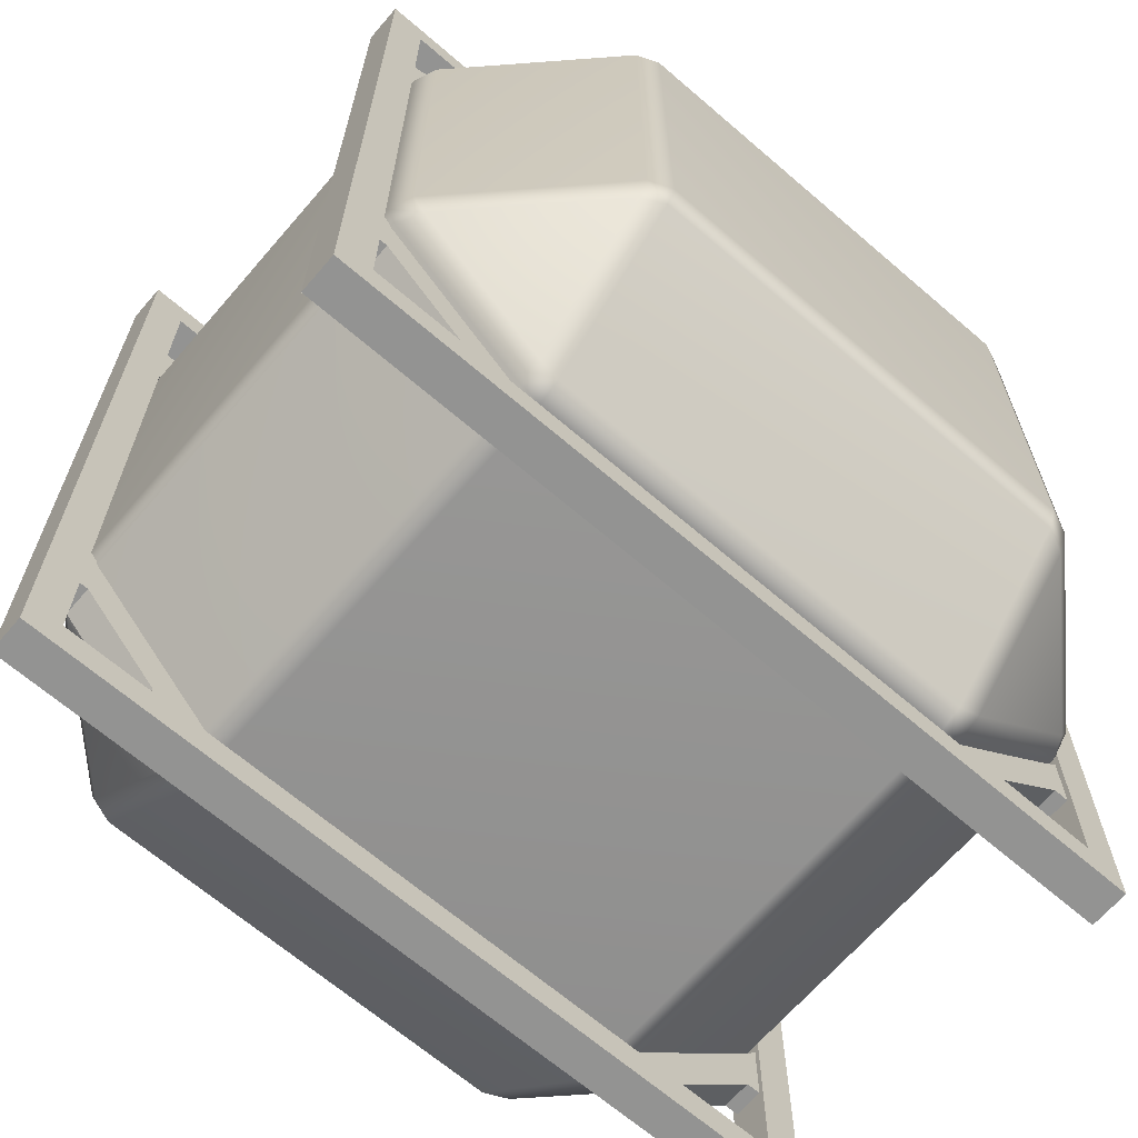
<metadata>
{"format":"obj","ext":"obj","renderer":"f3d","projection":"perspective","resolution":1024,"background":"white","views":[{"elev":-66.6,"azim":-40.8,"up":"+Y"}]}
</metadata>
<code>
g industrial_Box
v 0.7289 0.2411 0.4024
v 0.7014 0.2411 0.4024
v 0.6538 0.2887 0.4024
v 0.7289 0.366 0.4024
v 0.7289 0.366 0.4024
v 0.6538 0.2887 0.3453
v 0.7289 0.366 0.3453
v 0.6538 0.2887 0.4024
v 0.6538 0.2887 0.3453
v 0.4992 0.1341 0.4024
v 0.4992 0.1341 0.3453
v 0.7289 0.2411 0.4024
v 0.7289 0.2411 0.3453
v 0.7014 0.2411 0.3453
v 0.7014 0.2411 0.4024
v 0.6538 0.2887 0.3453
v 0.7014 0.2411 0.3453
v 0.7289 0.2411 0.3453
v 0.7289 0.366 0.3453
v 0.7014 0.2411 0.3453
v 0.4992 0.1341 0.3453
v 0.5468 0.08648 0.3453
v 0.5468 0.06734 0.3453
v 0.5468 0.08648 0.3453
v 0.4219 0.06734 0.3453
v 0.4992 0.1341 0.4024
v 0.5468 0.08648 0.4024
v 0.5468 0.06734 0.4024
v 0.4219 0.06734 0.4024
v 0.4992 0.1341 0.3453
v 0.4992 0.1341 0.4024
v 0.4219 0.06734 0.4024
v 0.4219 0.06734 0.3453
v 0.5468 0.08648 0.4024
v 0.5468 0.08648 0.3453
v 0.5468 0.06734 0.3453
v 0.5468 0.06734 0.4024
v 0.6538 0.2887 0.4024
v 0.7014 0.2411 0.4024
v 0.5468 0.08648 0.4024
v 0.4992 0.1341 0.4024
v 0.7014 0.2411 0.4024
v 0.7014 0.2411 0.3453
v 0.5468 0.08648 0.3453
v 0.5468 0.08648 0.4024
v 0.7289 1.351 0.4024
v 0.7289 1.227 0.4024
v 0.6538 1.304 0.4024
v 0.7014 1.351 0.4024
v 0.5468 1.506 0.4024
v 0.4992 1.458 0.4024
v 0.5468 1.525 0.4024
v 0.4219 1.525 0.4024
v 0.7289 1.227 0.4024
v 0.7289 1.227 0.3453
v 0.6538 1.304 0.3453
v 0.6538 1.304 0.4024
v 0.4992 1.458 0.4024
v 0.4992 1.458 0.3453
v 0.7289 1.351 0.4024
v 0.7014 1.351 0.4024
v 0.7014 1.351 0.3453
v 0.7289 1.351 0.3453
v 0.6538 1.304 0.3453
v 0.7289 1.227 0.3453
v 0.7289 1.351 0.3453
v 0.7014 1.351 0.3453
v 0.4992 1.458 0.3453
v 0.5468 1.506 0.3453
v 0.5468 1.525 0.3453
v 0.4219 1.525 0.3453
v 0.4992 1.458 0.3453
v 0.4219 1.525 0.3453
v 0.4219 1.525 0.4024
v 0.4992 1.458 0.4024
v 0.5468 1.506 0.4024
v 0.5468 1.525 0.4024
v 0.5468 1.525 0.3453
v 0.5468 1.506 0.3453
v 0.7014 1.351 0.4024
v 0.5468 1.506 0.4024
v 0.5468 1.506 0.3453
v 0.7014 1.351 0.3453
v -0.5552 1.525 0.4024
v -0.4303 1.525 0.4024
v -0.5076 1.45 0.4024
v -0.5552 1.498 0.4024
v -0.7098 1.343 0.4024
v -0.6622 1.295 0.4024
v -0.7289 1.343 0.4024
v -0.7289 1.218 0.4024
v -0.4303 1.525 0.4024
v -0.4303 1.525 0.3453
v -0.5076 1.45 0.3453
v -0.5076 1.45 0.4024
v -0.6622 1.295 0.4024
v -0.6622 1.295 0.3453
v -0.5552 1.525 0.4024
v -0.5552 1.498 0.4024
v -0.5552 1.498 0.3453
v -0.5552 1.525 0.3453
v -0.5076 1.45 0.3453
v -0.4303 1.525 0.3453
v -0.5552 1.525 0.3453
v -0.5552 1.498 0.3453
v -0.6622 1.295 0.3453
v -0.7098 1.343 0.3453
v -0.7289 1.343 0.3453
v -0.7289 1.218 0.3453
v -0.6622 1.295 0.3453
v -0.7289 1.218 0.3453
v -0.7289 1.218 0.4024
v -0.6622 1.295 0.4024
v -0.7098 1.343 0.4024
v -0.7289 1.343 0.4024
v -0.7289 1.343 0.3453
v -0.7098 1.343 0.3453
v -0.5552 1.498 0.4024
v -0.7098 1.343 0.4024
v -0.7098 1.343 0.3453
v -0.5552 1.498 0.3453
v -0.5552 0.06734 0.4024
v -0.5076 0.1425 0.4024
v -0.4303 0.06734 0.4024
v -0.5552 0.09486 0.4024
v -0.5076 0.1425 0.4024
v -0.7098 0.2495 0.4024
v -0.6622 0.2971 0.4024
v -0.7289 0.2495 0.4024
v -0.7289 0.3744 0.4024
v -0.4303 0.06734 0.4024
v -0.5076 0.1425 0.3453
v -0.4303 0.06734 0.3453
v -0.5076 0.1425 0.4024
v -0.6622 0.2971 0.4024
v -0.6622 0.2971 0.3453
v -0.5552 0.06734 0.4024
v -0.5552 0.06734 0.3453
v -0.5552 0.09486 0.3453
v -0.5552 0.09486 0.4024
v -0.5076 0.1425 0.3453
v -0.5552 0.06734 0.3453
v -0.4303 0.06734 0.3453
v -0.5552 0.09486 0.3453
v -0.6622 0.2971 0.3453
v -0.7098 0.2495 0.3453
v -0.7289 0.2495 0.3453
v -0.6622 0.2971 0.3453
v -0.7289 0.3744 0.3453
v -0.6622 0.2971 0.3453
v -0.6622 0.2971 0.4024
v -0.7289 0.3744 0.4024
v -0.7289 0.3744 0.3453
v -0.7098 0.2495 0.4024
v -0.7098 0.2495 0.3453
v -0.7289 0.2495 0.3453
v -0.7289 0.2495 0.4024
v -0.5552 0.09486 0.4024
v -0.5552 0.09486 0.3453
v -0.7098 0.2495 0.3453
v -0.7098 0.2495 0.4024
v -0.7289 0.06734 0.4109
v -0.7289 0.06734 0.3368
v 0.7289 0.06734 0.3368
v 0.7289 0.06734 0.4109
v 0.7289 0.06734 0.4109
v 0.7289 0.06734 0.3368
v 0.7289 1.525 0.3368
v 0.7289 1.525 0.4109
v 0.7289 1.525 0.4109
v 0.7289 1.525 0.3368
v -0.7289 1.525 0.3368
v -0.7289 1.525 0.4109
v -0.7289 1.525 0.4109
v -0.7289 1.525 0.3368
v -0.7289 0.06734 0.3368
v -0.7289 0.06734 0.4109
v 0.7963 1.593 0.4109
v -0.7963 1.593 0.4109
v -0.7963 1.593 0.3368
v 0.7963 1.593 0.3368
v -0.7963 0 0.3368
v -0.7963 0 0.4109
v 0.7963 0 0.4109
v 0.7963 0 0.3368
v 0.7963 0 0.4109
v 0.7963 1.593 0.4109
v 0.7963 1.593 0.3368
v 0.7963 0 0.3368
v -0.7963 1.593 0.3368
v -0.7963 1.593 0.4109
v -0.7963 0 0.4109
v -0.7963 0 0.3368
v 0.7289 0.2411 -0.3453
v 0.7014 0.2411 -0.3453
v 0.6538 0.2887 -0.3453
v 0.7289 0.366 -0.3453
v 0.7289 0.366 -0.3453
v 0.6538 0.2887 -0.4024
v 0.7289 0.366 -0.4024
v 0.6538 0.2887 -0.3453
v 0.6538 0.2887 -0.4024
v 0.4992 0.1341 -0.3453
v 0.4992 0.1341 -0.4024
v 0.7289 0.2411 -0.3453
v 0.7289 0.2411 -0.4024
v 0.7014 0.2411 -0.4024
v 0.7014 0.2411 -0.3453
v 0.6538 0.2887 -0.4024
v 0.7014 0.2411 -0.4024
v 0.7289 0.2411 -0.4024
v 0.7289 0.366 -0.4024
v 0.7014 0.2411 -0.4024
v 0.4992 0.1341 -0.4024
v 0.5468 0.08648 -0.4024
v 0.5468 0.06734 -0.4024
v 0.5468 0.08648 -0.4024
v 0.4219 0.06734 -0.4024
v 0.4992 0.1341 -0.3453
v 0.5468 0.08648 -0.3453
v 0.5468 0.06734 -0.3453
v 0.4219 0.06734 -0.3453
v 0.4992 0.1341 -0.4024
v 0.4992 0.1341 -0.3453
v 0.4219 0.06734 -0.3453
v 0.4219 0.06734 -0.4024
v 0.5468 0.08648 -0.3453
v 0.5468 0.08648 -0.4024
v 0.5468 0.06734 -0.4024
v 0.5468 0.06734 -0.3453
v 0.6538 0.2887 -0.3453
v 0.7014 0.2411 -0.3453
v 0.5468 0.08648 -0.3453
v 0.4992 0.1341 -0.3453
v 0.7014 0.2411 -0.3453
v 0.7014 0.2411 -0.4024
v 0.5468 0.08648 -0.4024
v 0.5468 0.08648 -0.3453
v 0.7289 1.351 -0.3453
v 0.7289 1.227 -0.3453
v 0.6538 1.304 -0.3453
v 0.7014 1.351 -0.3453
v 0.5468 1.506 -0.3453
v 0.4992 1.458 -0.3453
v 0.5468 1.525 -0.3453
v 0.4219 1.525 -0.3453
v 0.7289 1.227 -0.3453
v 0.7289 1.227 -0.4024
v 0.6538 1.304 -0.4024
v 0.6538 1.304 -0.3453
v 0.4992 1.458 -0.3453
v 0.4992 1.458 -0.4024
v 0.7289 1.351 -0.3453
v 0.7014 1.351 -0.3453
v 0.7014 1.351 -0.4024
v 0.7289 1.351 -0.4024
v 0.6538 1.304 -0.4024
v 0.7289 1.227 -0.4024
v 0.7289 1.351 -0.4024
v 0.7014 1.351 -0.4024
v 0.4992 1.458 -0.4024
v 0.5468 1.506 -0.4024
v 0.5468 1.525 -0.4024
v 0.4219 1.525 -0.4024
v 0.4992 1.458 -0.4024
v 0.4219 1.525 -0.4024
v 0.4219 1.525 -0.3453
v 0.4992 1.458 -0.3453
v 0.5468 1.506 -0.3453
v 0.5468 1.525 -0.3453
v 0.5468 1.525 -0.4024
v 0.5468 1.506 -0.4024
v 0.7014 1.351 -0.3453
v 0.5468 1.506 -0.3453
v 0.5468 1.506 -0.4024
v 0.7014 1.351 -0.4024
v -0.5552 1.525 -0.3453
v -0.4303 1.525 -0.3453
v -0.5076 1.45 -0.3453
v -0.5552 1.498 -0.3453
v -0.7098 1.343 -0.3453
v -0.6622 1.295 -0.3453
v -0.7289 1.343 -0.3453
v -0.7289 1.218 -0.3453
v -0.4303 1.525 -0.3453
v -0.4303 1.525 -0.4024
v -0.5076 1.45 -0.4024
v -0.5076 1.45 -0.3453
v -0.6622 1.295 -0.3453
v -0.6622 1.295 -0.4024
v -0.5552 1.525 -0.3453
v -0.5552 1.498 -0.3453
v -0.5552 1.498 -0.4024
v -0.5552 1.525 -0.4024
v -0.5076 1.45 -0.4024
v -0.4303 1.525 -0.4024
v -0.5552 1.525 -0.4024
v -0.5552 1.498 -0.4024
v -0.6622 1.295 -0.4024
v -0.7098 1.343 -0.4024
v -0.7289 1.343 -0.4024
v -0.7289 1.218 -0.4024
v -0.6622 1.295 -0.4024
v -0.7289 1.218 -0.4024
v -0.7289 1.218 -0.3453
v -0.6622 1.295 -0.3453
v -0.7098 1.343 -0.3453
v -0.7289 1.343 -0.3453
v -0.7289 1.343 -0.4024
v -0.7098 1.343 -0.4024
v -0.5552 1.498 -0.3453
v -0.7098 1.343 -0.3453
v -0.7098 1.343 -0.4024
v -0.5552 1.498 -0.4024
v -0.5552 0.06734 -0.3453
v -0.5076 0.1425 -0.3453
v -0.4303 0.06734 -0.3453
v -0.5552 0.09486 -0.3453
v -0.5076 0.1425 -0.3453
v -0.7098 0.2495 -0.3453
v -0.6622 0.2971 -0.3453
v -0.7289 0.2495 -0.3453
v -0.7289 0.3744 -0.3453
v -0.4303 0.06734 -0.3453
v -0.5076 0.1425 -0.4024
v -0.4303 0.06734 -0.4024
v -0.5076 0.1425 -0.3453
v -0.6622 0.2971 -0.3453
v -0.6622 0.2971 -0.4024
v -0.5552 0.06734 -0.3453
v -0.5552 0.06734 -0.4024
v -0.5552 0.09486 -0.4024
v -0.5552 0.09486 -0.3453
v -0.5076 0.1425 -0.4024
v -0.5552 0.06734 -0.4024
v -0.4303 0.06734 -0.4024
v -0.5552 0.09486 -0.4024
v -0.6622 0.2971 -0.4024
v -0.7098 0.2495 -0.4024
v -0.7289 0.2495 -0.4024
v -0.6622 0.2971 -0.4024
v -0.7289 0.3744 -0.4024
v -0.6622 0.2971 -0.4024
v -0.6622 0.2971 -0.3453
v -0.7289 0.3744 -0.3453
v -0.7289 0.3744 -0.4024
v -0.7098 0.2495 -0.3453
v -0.7098 0.2495 -0.4024
v -0.7289 0.2495 -0.4024
v -0.7289 0.2495 -0.3453
v -0.5552 0.09486 -0.3453
v -0.5552 0.09486 -0.4024
v -0.7098 0.2495 -0.4024
v -0.7098 0.2495 -0.3453
v -0.7289 0.06734 -0.3368
v -0.7289 0.06734 -0.4109
v 0.7289 0.06734 -0.4109
v 0.7289 0.06734 -0.3368
v 0.7289 0.06734 -0.3368
v 0.7289 0.06734 -0.4109
v 0.7289 1.525 -0.4109
v 0.7289 1.525 -0.3368
v 0.7289 1.525 -0.3368
v 0.7289 1.525 -0.4109
v -0.7289 1.525 -0.4109
v -0.7289 1.525 -0.3368
v -0.7289 1.525 -0.3368
v -0.7289 1.525 -0.4109
v -0.7289 0.06734 -0.4109
v -0.7289 0.06734 -0.3368
v 0.7963 1.593 -0.3368
v -0.7963 1.593 -0.3368
v -0.7963 1.593 -0.4109
v 0.7963 1.593 -0.4109
v -0.7963 0 -0.4109
v -0.7963 0 -0.3368
v 0.7963 0 -0.3368
v 0.7963 0 -0.4109
v 0.7963 0 -0.3368
v 0.7963 1.593 -0.3368
v 0.7963 1.593 -0.4109
v 0.7963 0 -0.4109
v -0.7963 1.593 -0.4109
v -0.7963 1.593 -0.3368
v -0.7963 0 -0.3368
v -0.7963 0 -0.4109
v -0.4546 0.1095 0.4546
v -0.4546 0.3416 0.6868
v -0.4116 0.3442 0.7087
v -0.4109 0.08808 0.4526
v -0.4521 0.08755 0.4116
v 0.4116 0.08755 0.4521
v 0.4109 0.3437 0.7082
v 0.4546 0.3416 0.6868
v 0.4546 0.1095 0.4546
v 0.4526 0.08808 0.4109
v -0.4109 0.0708 0.4109
v -0.4526 0.08808 -0.4109
v 0.4109 0.0708 0.4109
v -0.4109 0.0708 -0.4109
v -0.4546 0.1095 -0.4546
v 0.4109 0.0708 -0.4109
v 0.4521 0.08755 -0.4116
v 0.4109 0.08808 -0.4526
v 0.4546 0.1095 -0.4546
v -0.4109 0.08808 -0.4526
v -0.4546 0.3416 -0.6868
v -0.4109 0.3437 -0.7082
v 0.4116 0.3442 -0.7087
v 0.4546 0.3416 -0.6868
v -0.6868 0.3416 -0.4546
v -0.4546 0.3416 -0.6868
v -0.4521 0.3846 -0.7087
v -0.7082 0.3854 -0.4526
v -0.7082 1.207 -0.4526
v -0.4526 1.207 -0.7082
v -0.4546 1.251 -0.6868
v -0.6868 1.251 -0.4546
v -0.7255 1.207 -0.4109
v -0.7087 0.3442 -0.4116
v -0.4546 0.1095 -0.4546
v -0.4546 0.3416 -0.6868
v -0.4526 0.08808 -0.4109
v -0.4521 0.08755 0.4116
v -0.7255 0.3854 -0.4109
v -0.7082 0.3437 0.4109
v -0.6868 0.3416 0.4546
v -0.4546 0.1095 0.4546
v -0.4546 0.3416 0.6868
v -0.7255 0.3854 0.4109
v -0.7255 1.207 0.4109
v -0.7082 0.3854 0.4526
v -0.4546 0.3416 0.6868
v -0.4526 0.3854 0.7082
v -0.4521 1.208 0.7087
v -0.7082 1.207 0.4526
v -0.6868 1.251 0.4546
v -0.4546 1.251 0.6868
v -0.7082 1.249 -0.4109
v -0.7082 1.249 0.4109
v -0.4521 1.505 -0.4116
v -0.4546 1.483 -0.4546
v -0.4546 1.251 -0.6868
v -0.4526 1.504 0.4109
v -0.4546 1.483 0.4546
v -0.4546 1.251 0.6868
v 0.4526 0.3854 0.7082
v 0.6868 0.3416 0.4546
v 0.4546 0.3416 0.6868
v 0.7082 0.3854 0.4526
v 0.7087 1.208 0.4521
v 0.4526 1.207 0.7082
v 0.4546 1.251 0.6868
v 0.6868 1.251 0.4546
v 0.7087 0.3442 0.4116
v 0.4546 0.1095 0.4546
v 0.4546 0.3416 0.6868
v 0.4526 0.08808 0.4109
v 0.4521 0.08755 -0.4116
v 0.7255 1.207 0.4109
v 0.7255 0.3854 0.4109
v 0.7082 0.3437 -0.4109
v 0.7082 1.249 0.4109
v 0.7255 1.207 -0.4109
v 0.6868 0.3416 -0.4546
v 0.4546 0.1095 -0.4546
v 0.4546 0.3416 -0.6868
v 0.7255 0.3854 -0.4109
v 0.7087 0.3846 -0.4521
v 0.4546 0.3416 -0.6868
v 0.4526 0.3854 -0.7082
v 0.7082 1.207 -0.4526
v 0.7087 1.248 -0.4116
v 0.4526 1.504 0.4109
v 0.4546 1.483 0.4546
v 0.4546 1.251 0.6868
v 0.4526 1.504 -0.4109
v 0.4546 1.483 -0.4546
v 0.6868 1.251 -0.4546
v 0.4546 1.251 -0.6868
v 0.4526 1.207 -0.7082
v 0.4546 1.251 -0.6868
v 0.4109 1.207 -0.7255
v 0.4546 1.251 -0.6868
v 0.4109 1.249 -0.7082
v -0.4109 1.207 -0.7255
v -0.4109 1.249 -0.7082
v -0.4546 1.251 -0.6868
v -0.4526 1.207 -0.7082
v 0.4109 0.3854 -0.7255
v -0.4109 0.3854 -0.7255
v -0.4521 0.3846 -0.7087
v -0.4109 0.3437 -0.7082
v -0.4546 0.3416 -0.6868
v 0.4116 0.3442 -0.7087
v 0.4546 0.3416 -0.6868
v 0.4116 1.248 0.7087
v 0.4546 1.483 0.4546
v 0.4546 1.251 0.6868
v 0.4109 1.504 0.4526
v -0.4109 1.504 0.4526
v -0.4109 1.249 0.7082
v -0.4546 1.251 0.6868
v -0.4546 1.483 0.4546
v -0.4109 1.522 0.4109
v -0.4526 1.504 0.4109
v 0.4109 1.522 0.4109
v 0.4526 1.504 0.4109
v 0.4526 1.504 -0.4109
v -0.4109 1.522 -0.4109
v -0.4521 1.505 -0.4116
v 0.4109 1.522 -0.4109
v -0.4109 1.504 -0.4526
v -0.4546 1.483 -0.4546
v 0.4116 1.505 -0.4521
v 0.4546 1.483 -0.4546
v 0.4546 1.251 -0.6868
v 0.4109 1.249 -0.7082
v -0.4109 1.249 -0.7082
v -0.4546 1.251 -0.6868
v -0.4526 0.3854 0.7082
v -0.4116 0.3442 0.7087
v -0.4546 0.3416 0.6868
v -0.4109 0.3854 0.7255
v 0.4109 0.3437 0.7082
v -0.4109 1.207 0.7255
v -0.4521 1.208 0.7087
v 0.4109 0.3854 0.7255
v 0.4546 0.3416 0.6868
v 0.4526 0.3854 0.7082
v 0.4526 1.207 0.7082
v -0.4109 1.249 0.7082
v -0.4546 1.251 0.6868
v 0.4109 1.207 0.7255
v 0.4116 1.248 0.7087
v 0.4546 1.251 0.6868
v -0.7963 1.593 0.3368
v 0.7289 1.525 0.3368
v 0.7963 1.593 0.3368
v 0.7963 0 0.3368
v -0.7289 1.525 0.3368
v 0.7289 0.06734 0.3368
v -0.7963 0 0.3368
v -0.7289 0.06734 0.3368
v -0.7963 1.593 -0.4109
v 0.7289 1.525 -0.4109
v 0.7963 1.593 -0.4109
v 0.7963 0 -0.4109
v -0.7289 1.525 -0.4109
v 0.7289 0.06734 -0.4109
v -0.7963 0 -0.4109
v -0.7289 0.06734 -0.4109
v -0.7963 0 0.4109
v -0.7289 0.06734 0.4109
v 0.7289 0.06734 0.4109
v 0.7963 0 0.4109
v -0.7963 1.593 0.4109
v 0.7289 1.525 0.4109
v -0.7289 1.525 0.4109
v 0.7963 1.593 0.4109
v -0.7963 0 -0.3368
v -0.7289 0.06734 -0.3368
v 0.7289 0.06734 -0.3368
v 0.7963 0 -0.3368
v -0.7963 1.593 -0.3368
v 0.7289 1.525 -0.3368
v -0.7289 1.525 -0.3368
v 0.7963 1.593 -0.3368
g industrial_Box_0
f 3 2 1
f 4 3 1
f 7 6 5
f 6 8 5
f 10 8 9
f 11 10 9
f 14 13 12
f 15 14 12
f 18 17 16
f 19 18 16
f 21 16 20
f 22 21 20
f 21 24 23
f 25 21 23
f 28 27 26
f 29 28 26
f 32 31 30
f 33 32 30
f 36 35 34
f 37 36 34
f 40 39 38
f 41 40 38
f 44 43 42
f 45 44 42
f 48 47 46
f 49 48 46
f 49 50 48
f 50 51 48
f 50 52 51
f 52 53 51
f 56 55 54
f 57 56 54
f 57 58 56
f 58 59 56
f 62 61 60
f 63 62 60
f 66 65 64
f 67 66 64
f 64 68 67
f 68 69 67
f 69 68 70
f 68 71 70
f 74 73 72
f 75 74 72
f 78 77 76
f 79 78 76
f 82 81 80
f 83 82 80
f 86 85 84
f 87 86 84
f 87 88 86
f 88 89 86
f 88 90 89
f 90 91 89
f 94 93 92
f 95 94 92
f 95 96 94
f 96 97 94
f 100 99 98
f 101 100 98
f 104 103 102
f 105 104 102
f 102 106 105
f 106 107 105
f 107 106 108
f 106 109 108
f 112 111 110
f 113 112 110
f 116 115 114
f 117 116 114
f 120 119 118
f 121 120 118
f 124 123 122
f 123 125 122
f 127 125 126
f 128 127 126
f 129 127 128
f 130 129 128
f 133 132 131
f 132 134 131
f 135 134 132
f 136 135 132
f 139 138 137
f 140 139 137
f 143 142 141
f 142 144 141
f 145 141 144
f 146 145 144
f 148 146 147
f 149 148 147
f 152 151 150
f 153 152 150
f 156 155 154
f 157 156 154
f 160 159 158
f 161 160 158
f 164 163 162
f 165 164 162
f 168 167 166
f 169 168 166
f 172 171 170
f 173 172 170
f 176 175 174
f 177 176 174
f 180 179 178
f 181 180 178
f 184 183 182
f 185 184 182
f 188 187 186
f 189 188 186
f 192 191 190
f 193 192 190
f 196 195 194
f 197 196 194
f 200 199 198
f 199 201 198
f 203 201 202
f 204 203 202
f 207 206 205
f 208 207 205
f 211 210 209
f 212 211 209
f 214 209 213
f 215 214 213
f 214 217 216
f 218 214 216
f 221 220 219
f 222 221 219
f 225 224 223
f 226 225 223
f 229 228 227
f 230 229 227
f 233 232 231
f 234 233 231
f 237 236 235
f 238 237 235
f 241 240 239
f 242 241 239
f 242 243 241
f 243 244 241
f 243 245 244
f 245 246 244
f 249 248 247
f 250 249 247
f 250 251 249
f 251 252 249
f 255 254 253
f 256 255 253
f 259 258 257
f 260 259 257
f 257 261 260
f 261 262 260
f 262 261 263
f 261 264 263
f 267 266 265
f 268 267 265
f 271 270 269
f 272 271 269
f 275 274 273
f 276 275 273
f 279 278 277
f 280 279 277
f 280 281 279
f 281 282 279
f 281 283 282
f 283 284 282
f 287 286 285
f 288 287 285
f 288 289 287
f 289 290 287
f 293 292 291
f 294 293 291
f 297 296 295
f 298 297 295
f 295 299 298
f 299 300 298
f 300 299 301
f 299 302 301
f 305 304 303
f 306 305 303
f 309 308 307
f 310 309 307
f 313 312 311
f 314 313 311
f 317 316 315
f 316 318 315
f 320 318 319
f 321 320 319
f 322 320 321
f 323 322 321
f 326 325 324
f 325 327 324
f 328 327 325
f 329 328 325
f 332 331 330
f 333 332 330
f 336 335 334
f 335 337 334
f 338 334 337
f 339 338 337
f 341 339 340
f 342 341 340
f 345 344 343
f 346 345 343
f 349 348 347
f 350 349 347
f 353 352 351
f 354 353 351
f 357 356 355
f 358 357 355
f 361 360 359
f 362 361 359
f 365 364 363
f 366 365 363
f 369 368 367
f 370 369 367
f 373 372 371
f 374 373 371
f 377 376 375
f 378 377 375
f 381 380 379
f 382 381 379
f 385 384 383
f 386 385 383
f 389 388 387
f 390 389 387
f 387 391 390
f 390 392 389
f 392 393 389
f 394 393 392
f 395 394 392
f 395 392 396
f 391 397 390
f 391 398 397
f 399 392 390
f 392 399 396
f 397 399 390
f 398 400 397
f 399 397 400
f 398 401 400
f 399 402 396
f 402 399 400
f 402 403 396
f 403 402 404
f 404 402 400
f 405 403 404
f 401 406 400
f 406 404 400
f 401 407 406
f 407 408 406
f 408 409 406
f 409 404 406
f 404 409 405
f 409 410 405
f 413 412 411
f 414 413 411
f 413 414 415
f 416 413 415
f 417 416 415
f 418 417 415
f 419 415 414
f 418 415 419
f 411 420 414
f 411 421 420
f 422 421 411
f 421 423 420
f 420 423 424
f 420 425 414
f 425 419 414
f 426 420 424
f 425 420 426
f 427 426 424
f 428 427 424
f 429 427 428
f 430 425 426
f 426 427 430
f 431 419 425
f 430 431 425
f 427 432 430
f 427 433 432
f 433 434 432
f 434 435 432
f 432 436 430
f 435 436 432
f 436 431 430
f 437 436 435
f 436 437 431
f 438 437 435
f 439 419 431
f 439 418 419
f 437 440 431
f 440 439 431
f 418 439 441
f 441 439 440
f 442 418 441
f 442 443 418
f 444 441 440
f 445 444 440
f 437 445 440
f 446 445 437
f 449 448 447
f 448 450 447
f 450 451 447
f 451 452 447
f 453 452 451
f 454 453 451
f 448 455 450
f 455 448 456
f 457 456 448
f 458 455 456
f 458 459 455
f 460 451 450
f 455 461 450
f 461 460 450
f 459 462 455
f 455 462 461
f 451 460 463
f 454 451 463
f 464 460 461
f 460 464 463
f 465 462 459
f 466 465 459
f 467 465 466
f 462 468 461
f 468 464 461
f 462 465 469
f 468 462 469
f 465 470 469
f 470 471 469
f 472 464 468
f 469 472 468
f 464 473 463
f 473 464 472
f 463 474 454
f 463 473 474
f 474 475 454
f 476 454 475
f 473 477 474
f 478 477 473
f 479 478 473
f 479 473 472
f 478 479 480
f 472 469 481
f 472 481 479
f 481 482 479
f 469 471 481
f 481 471 483
f 484 481 483
f 485 484 483
f 485 483 486
f 487 485 486
f 488 487 486
f 489 488 486
f 471 490 483
f 483 490 486
f 486 491 489
f 490 491 486
f 491 492 489
f 492 491 493
f 491 490 493
f 494 492 493
f 490 495 493
f 490 471 495
f 471 496 495
f 499 498 497
f 498 500 497
f 497 500 501
f 502 497 501
f 502 501 503
f 501 504 503
f 504 501 505
f 501 500 505
f 506 504 505
f 500 498 507
f 500 507 505
f 498 508 507
f 508 509 507
f 505 510 506
f 510 511 506
f 505 507 512
f 509 512 507
f 510 505 512
f 511 510 513
f 510 512 513
f 514 511 513
f 512 509 515
f 512 515 513
f 509 516 515
f 516 517 515
f 517 518 515
f 515 518 519
f 513 515 519
f 513 519 514
f 519 520 514
f 523 522 521
f 522 524 521
f 522 525 524
f 524 526 521
f 526 527 521
f 525 528 524
f 526 524 528
f 525 529 528
f 529 530 528
f 530 531 528
f 527 526 532
f 533 527 532
f 534 526 528
f 526 534 532
f 531 534 528
f 534 535 532
f 534 531 535
f 531 536 535
f 539 538 537
f 539 540 538
f 538 541 537
f 540 542 538
f 543 537 541
f 542 540 544
f 544 543 541
f 540 543 544
f 547 546 545
f 547 548 546
f 546 549 545
f 548 550 546
f 551 545 549
f 550 548 552
f 552 551 549
f 548 551 552
f 555 554 553
f 556 555 553
f 553 554 557
f 558 555 556
f 554 559 557
f 560 558 556
f 557 559 560
f 559 558 560
f 563 562 561
f 564 563 561
f 561 562 565
f 566 563 564
f 562 567 565
f 568 566 564
f 565 567 568
f 567 566 568

</code>
